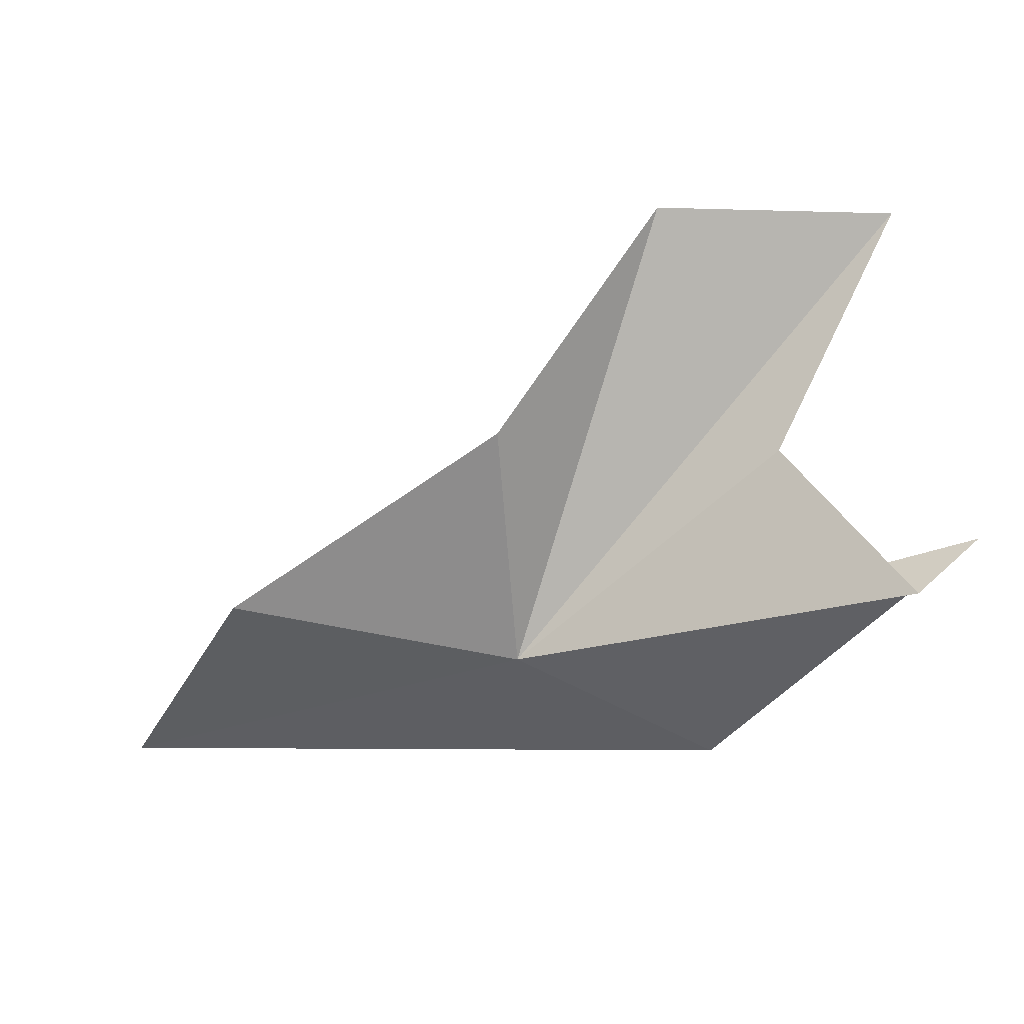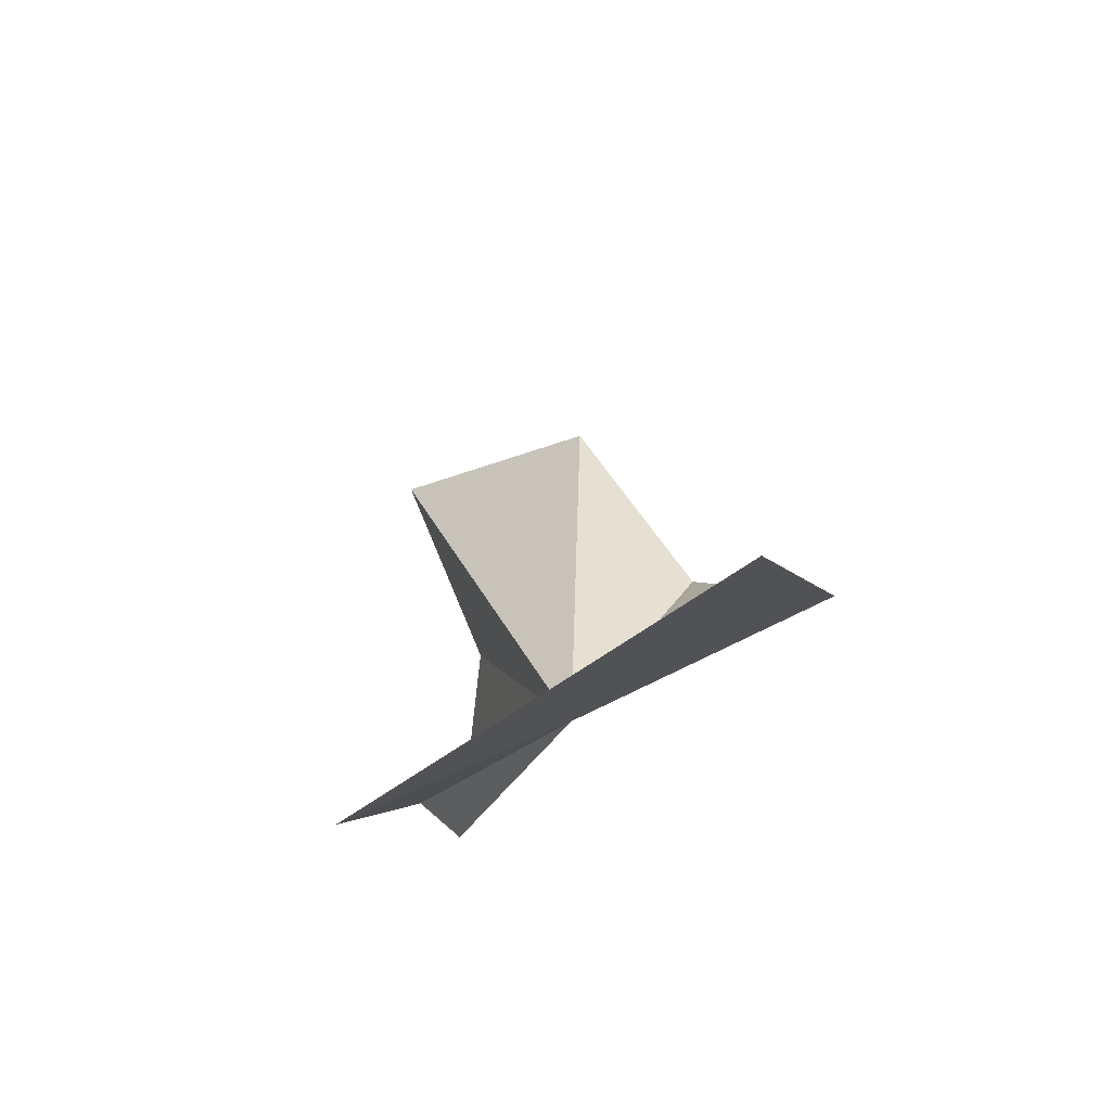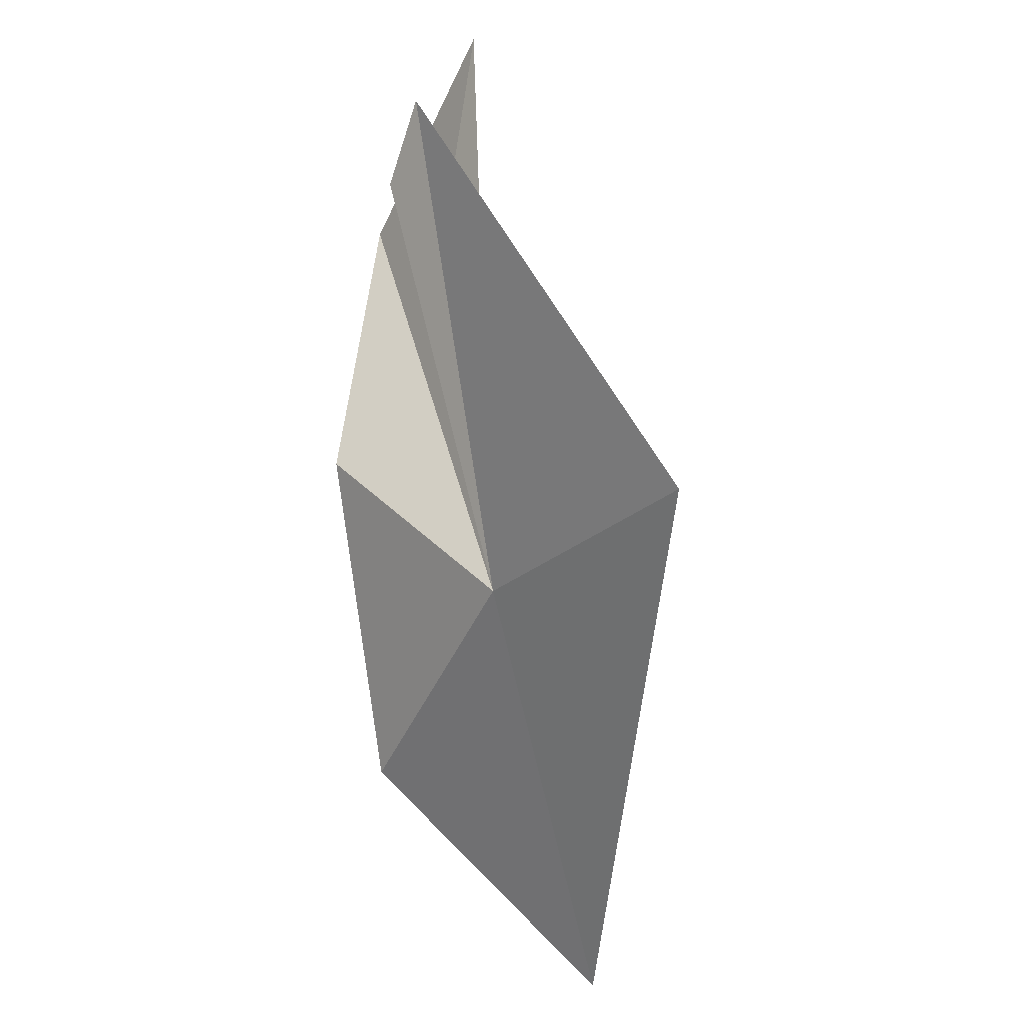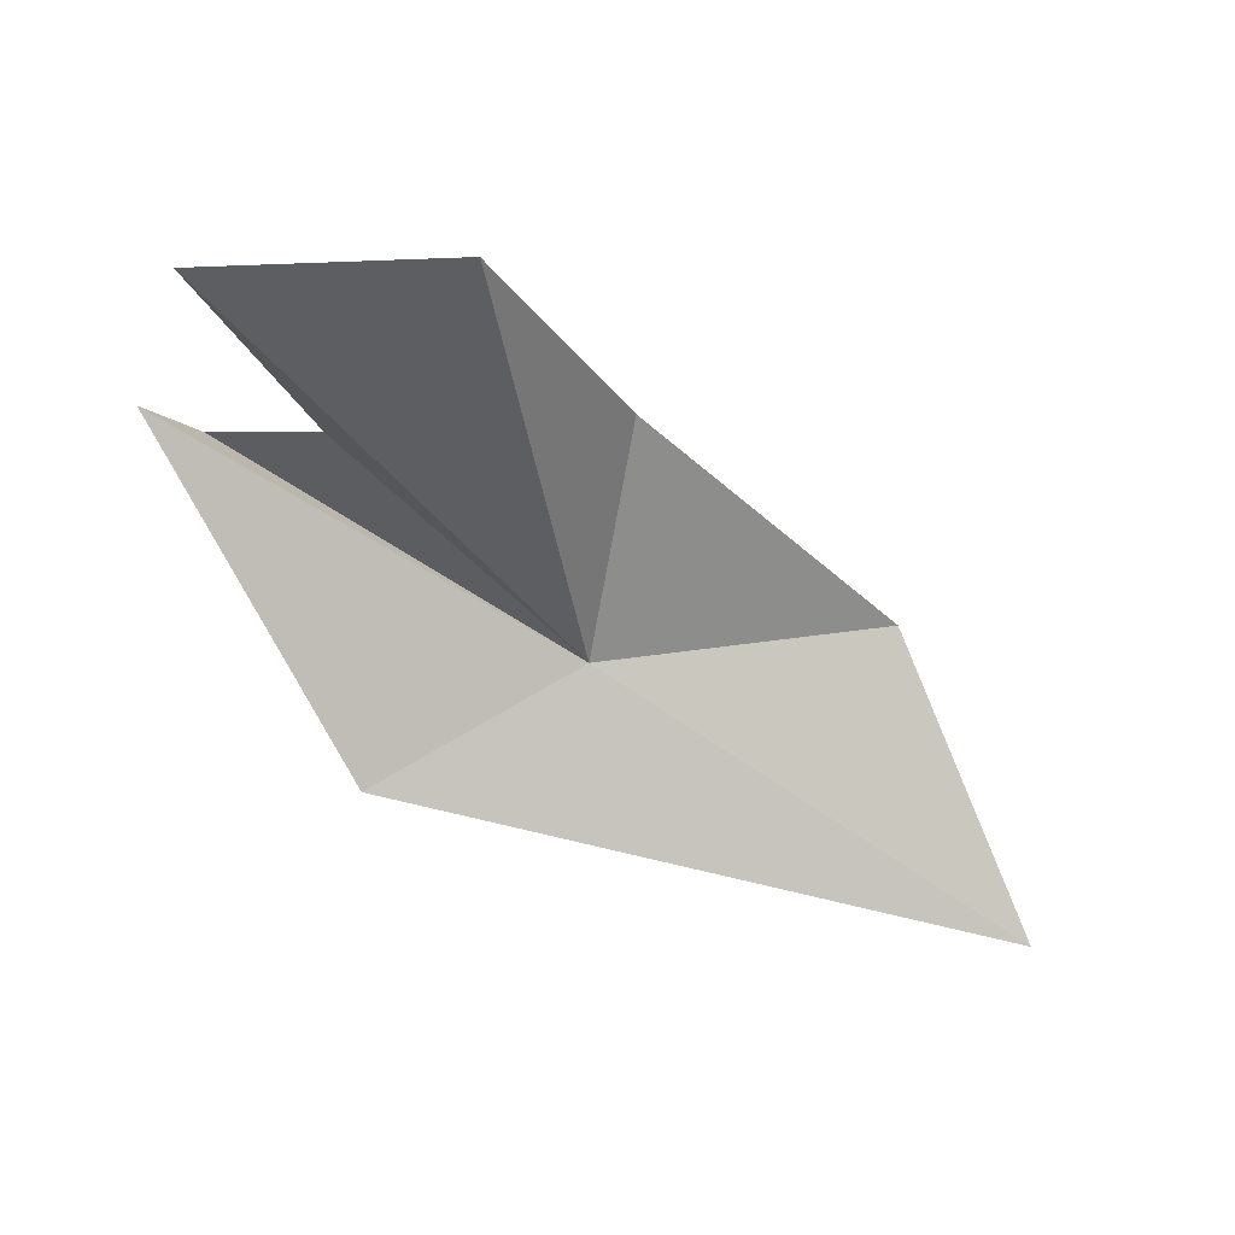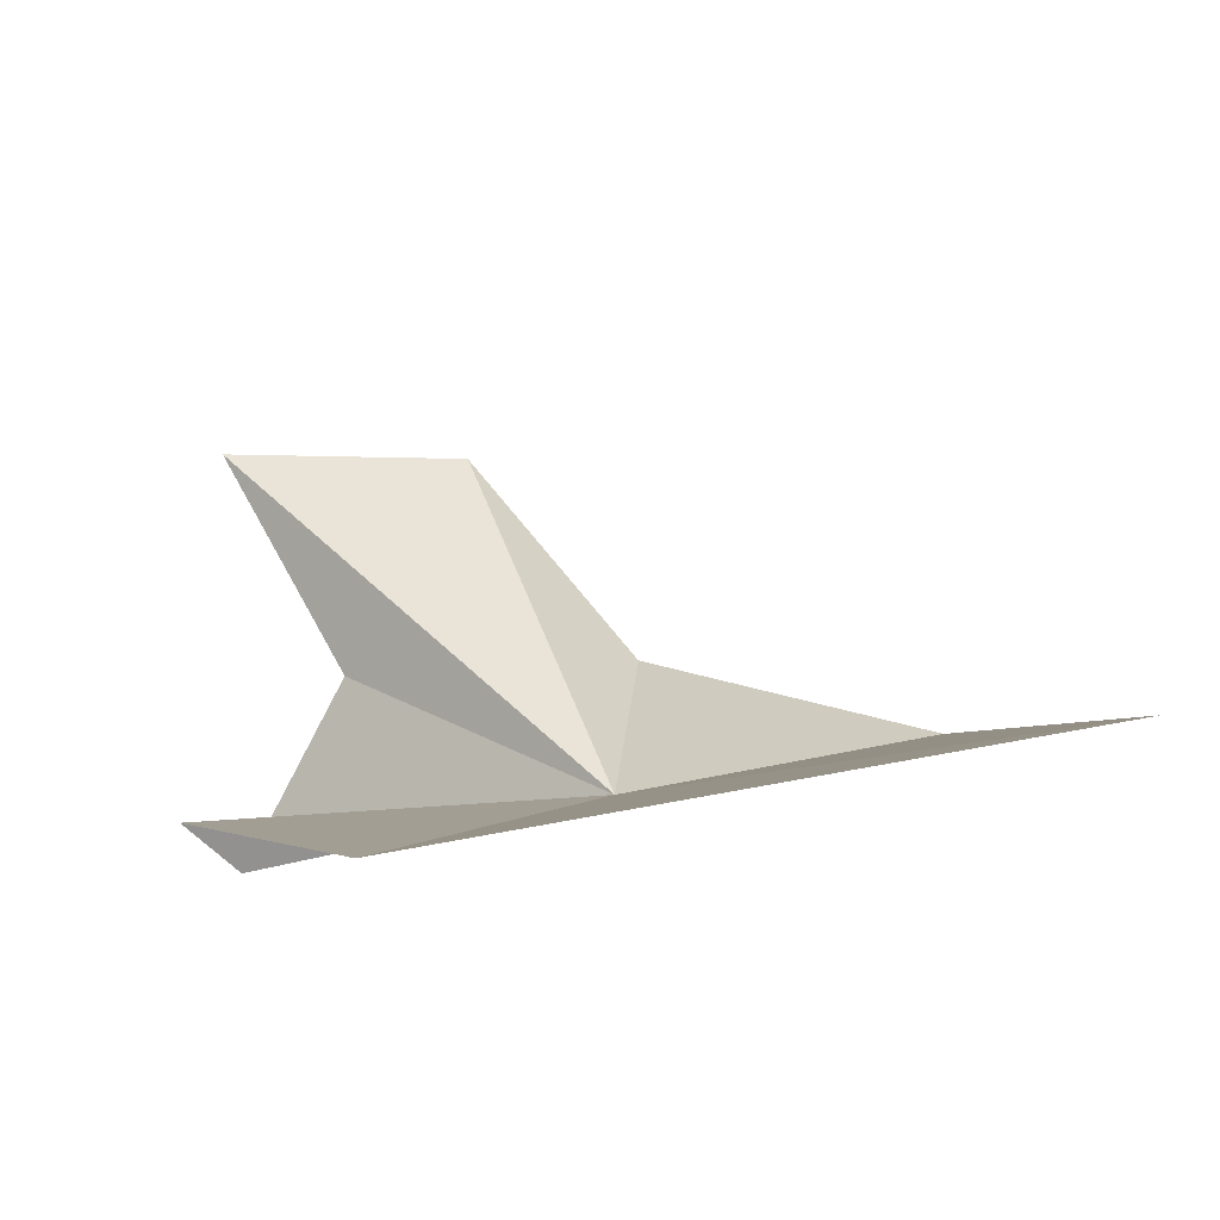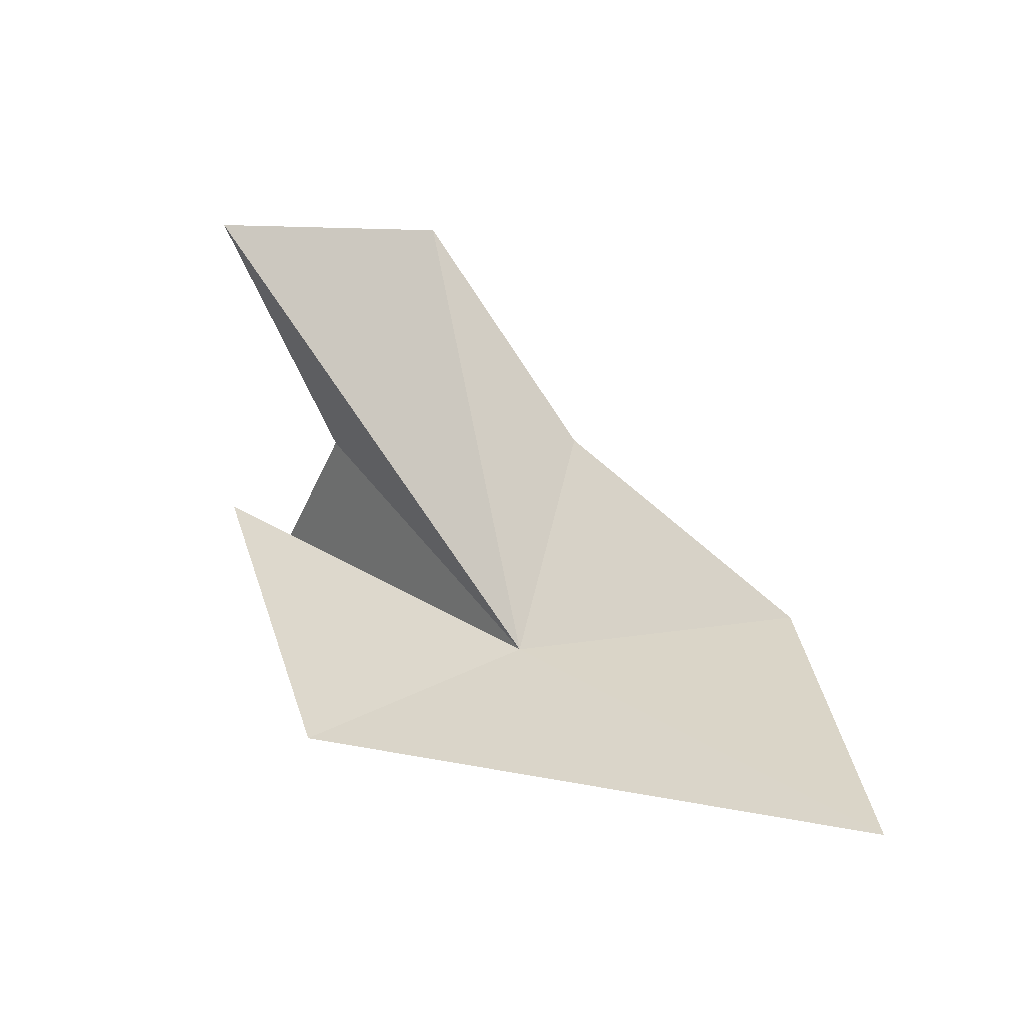
<metadata>
{"format":"obj","ext":"obj","renderer":"f3d","projection":"perspective","resolution":1024,"background":"white","views":[{"elev":73.0,"azim":177.1,"up":"+Y"},{"elev":-22.1,"azim":43.9,"up":"+Z"},{"elev":-60.9,"azim":-107.7,"up":"+Z"},{"elev":-21.8,"azim":-10.4,"up":"+Y"},{"elev":-21.7,"azim":4.3,"up":"+Z"},{"elev":19.7,"azim":17.8,"up":"+Z"}]}
</metadata>
<code>
v 13.93 -10.79 20.32
v 11.31 -7.768 27.06
v 14.1 -8.007 23.37
v 18.61 -10.21 21.3
v 20.95 -14.85 19.92
v 10.62 -12.63 18.95
v 7.372 -8.322 27.02
v 6.833 -7.389 21.09
v 7.859 -7.342 20.26
v 9.578 -8.54 23.04
f 1 3 2
f 1 5 4
f 1 6 5
f 1 2 7
f 1 4 3
f 1 8 6
f 1 9 8
f 1 10 9
f 1 7 10

</code>
